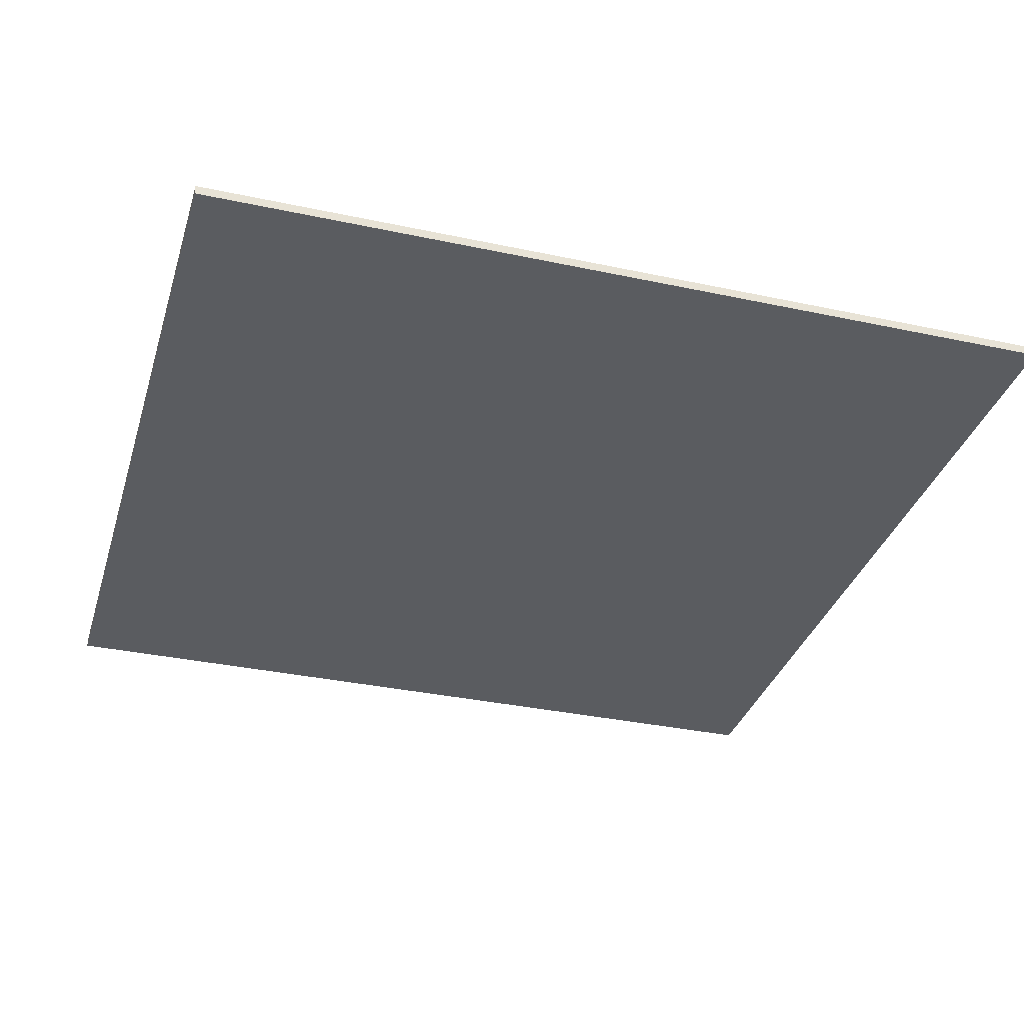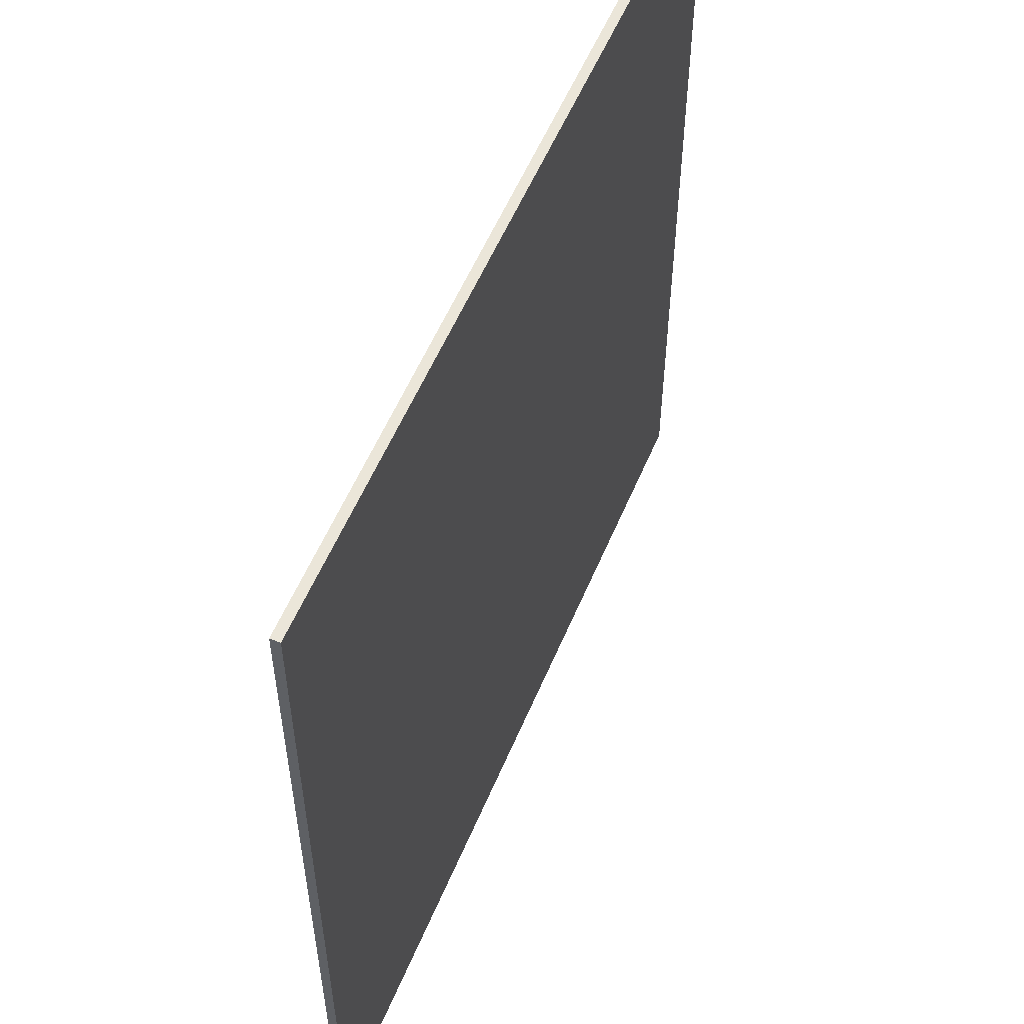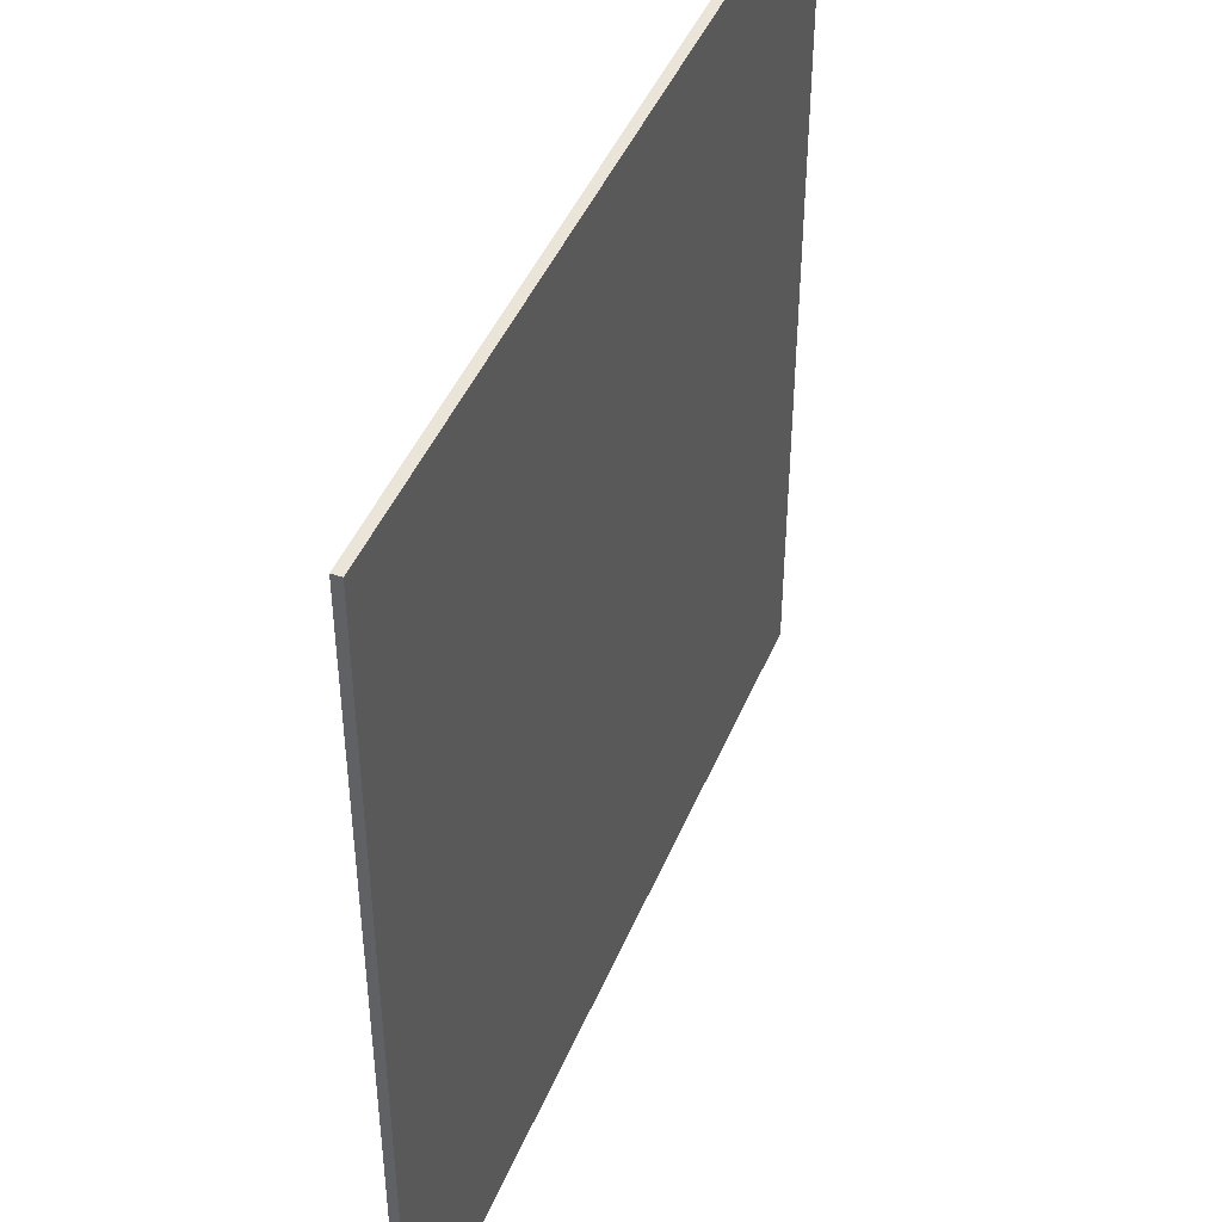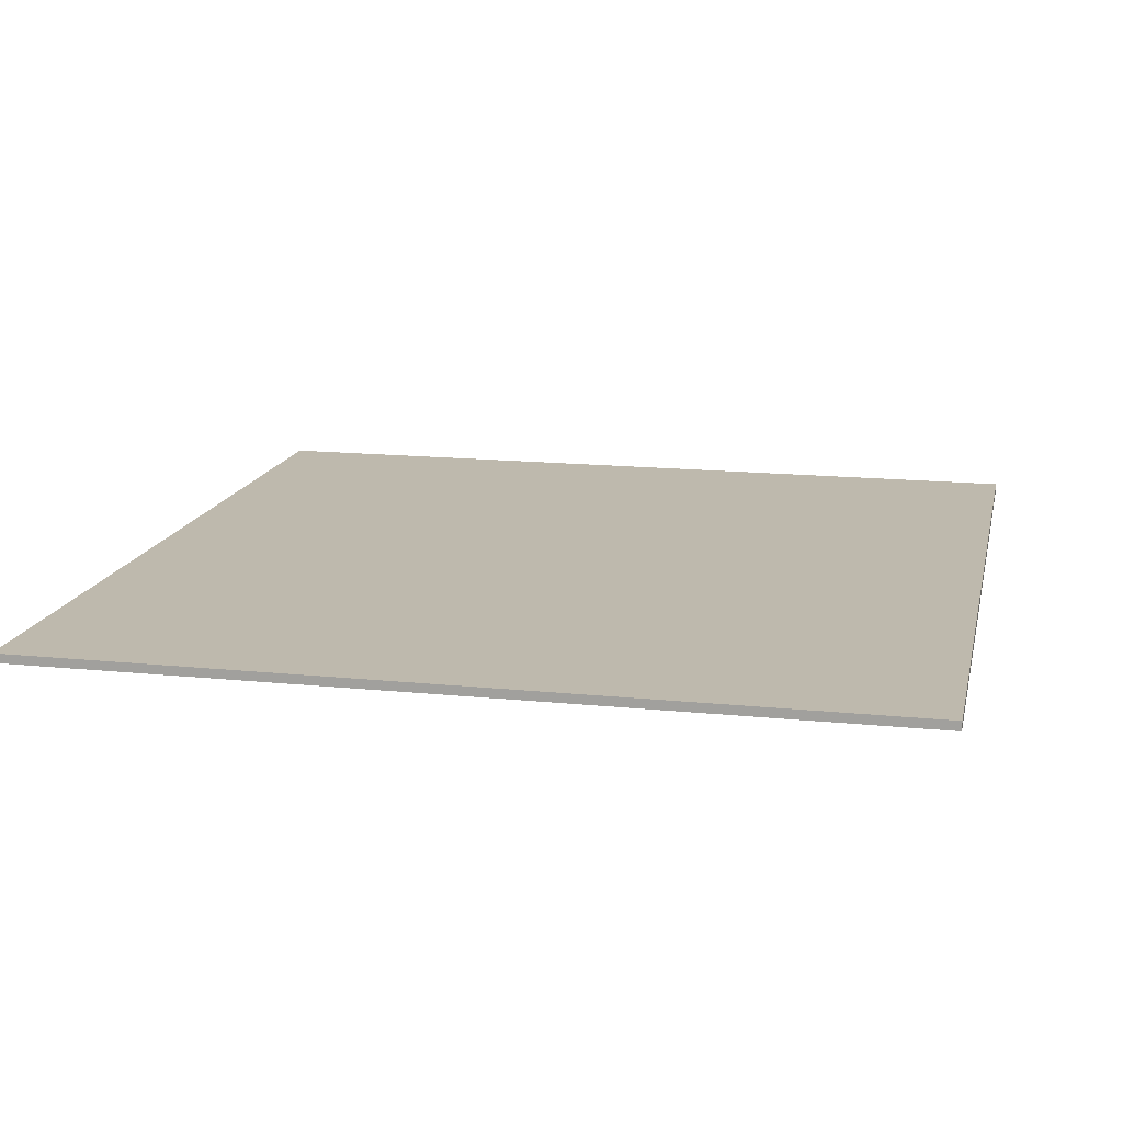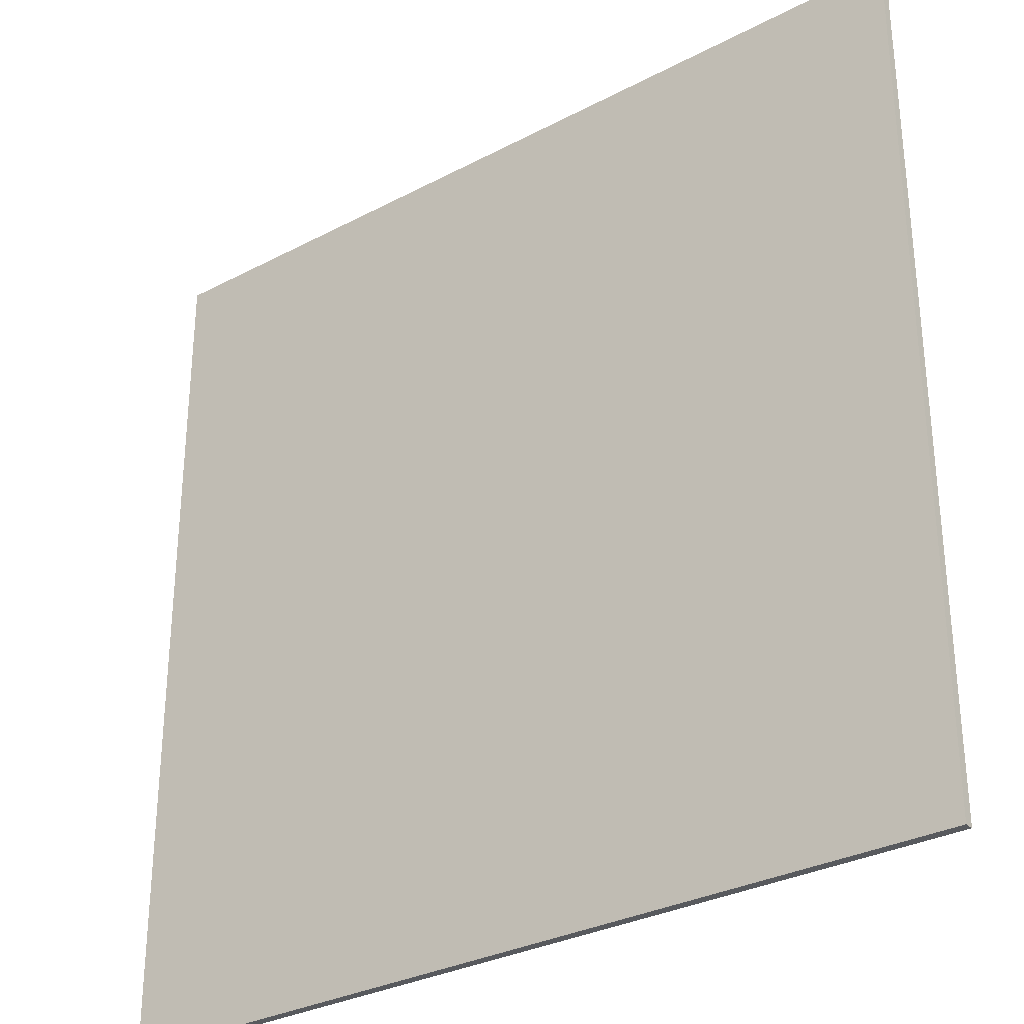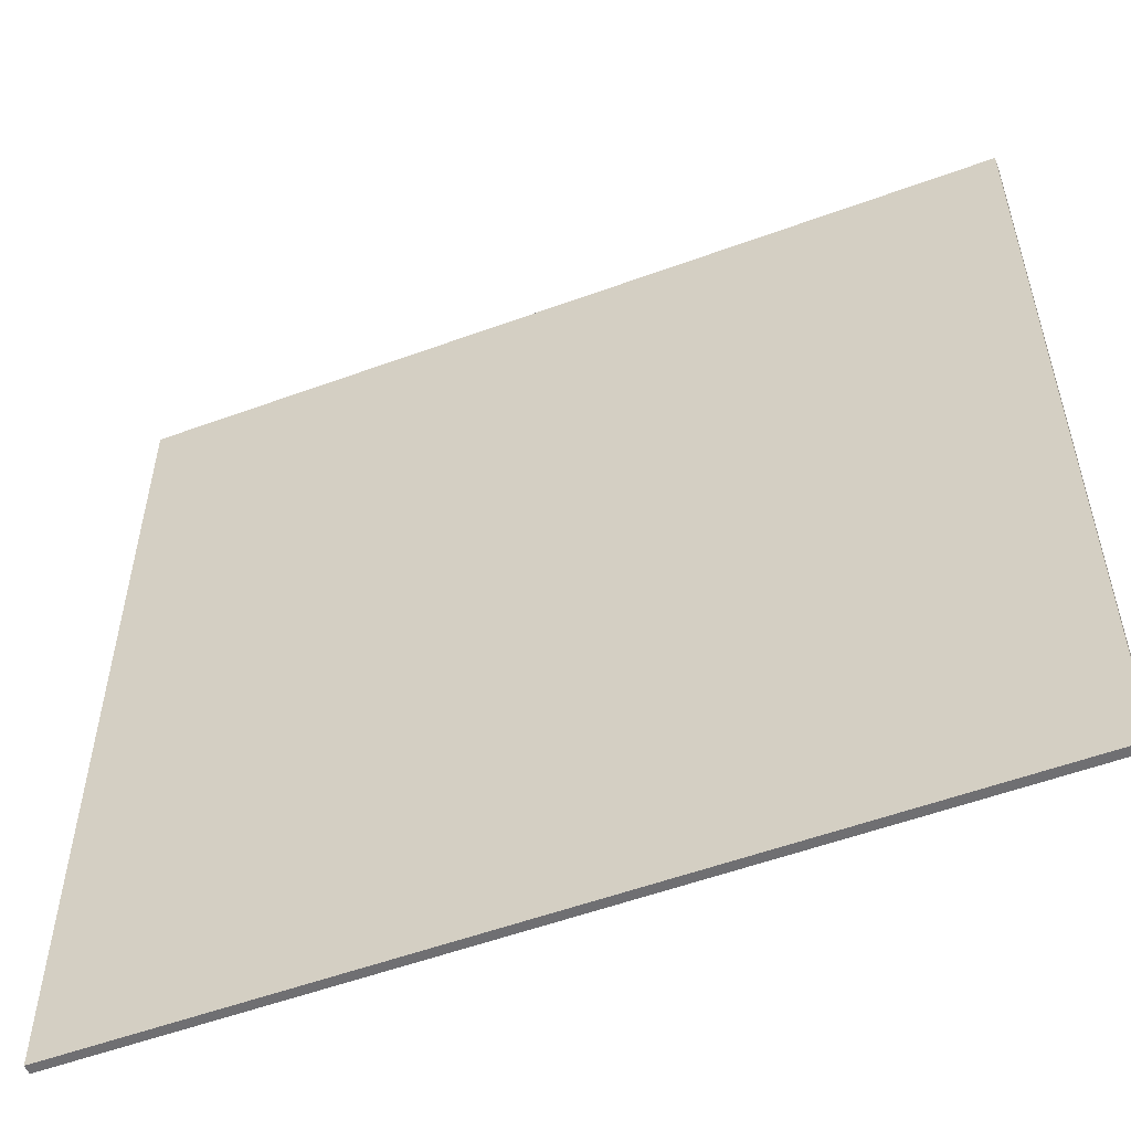
<metadata>
{"format":"obj","ext":"obj","renderer":"f3d","projection":"perspective","resolution":1024,"background":"white","views":[{"elev":-34.0,"azim":-16.2,"up":"+Y"},{"elev":56.1,"azim":-67.4,"up":"+Z"},{"elev":45.1,"azim":111.8,"up":"+Z"},{"elev":15.3,"azim":12.3,"up":"+Y"},{"elev":-30.9,"azim":37.1,"up":"+Z"},{"elev":-54.7,"azim":21.2,"up":"+Z"}]}
</metadata>
<code>
o Cube
v 10.11 -0.1072 -10.11
v 10.11 -0.1072 10.11
v -10.11 -0.1072 10.11
v -10.11 -0.1072 -10.11
v 10.11 0.1072 -10.11
v 10.11 0.1072 10.11
v -10.11 0.1072 10.11
v -10.11 0.1072 -10.11
f 1 2 3 4
f 5 8 7 6
f 1 5 6 2
f 2 6 7 3
f 3 7 8 4
f 5 1 4 8

</code>
